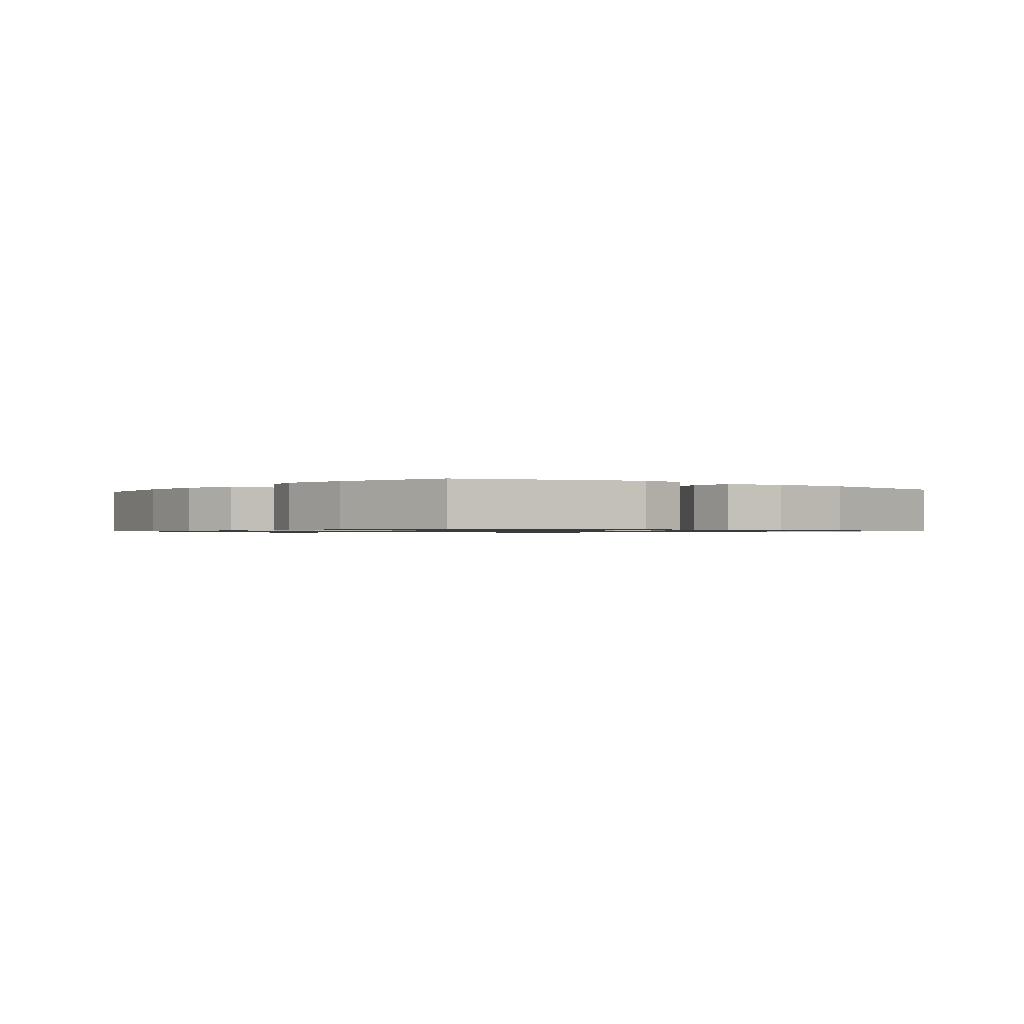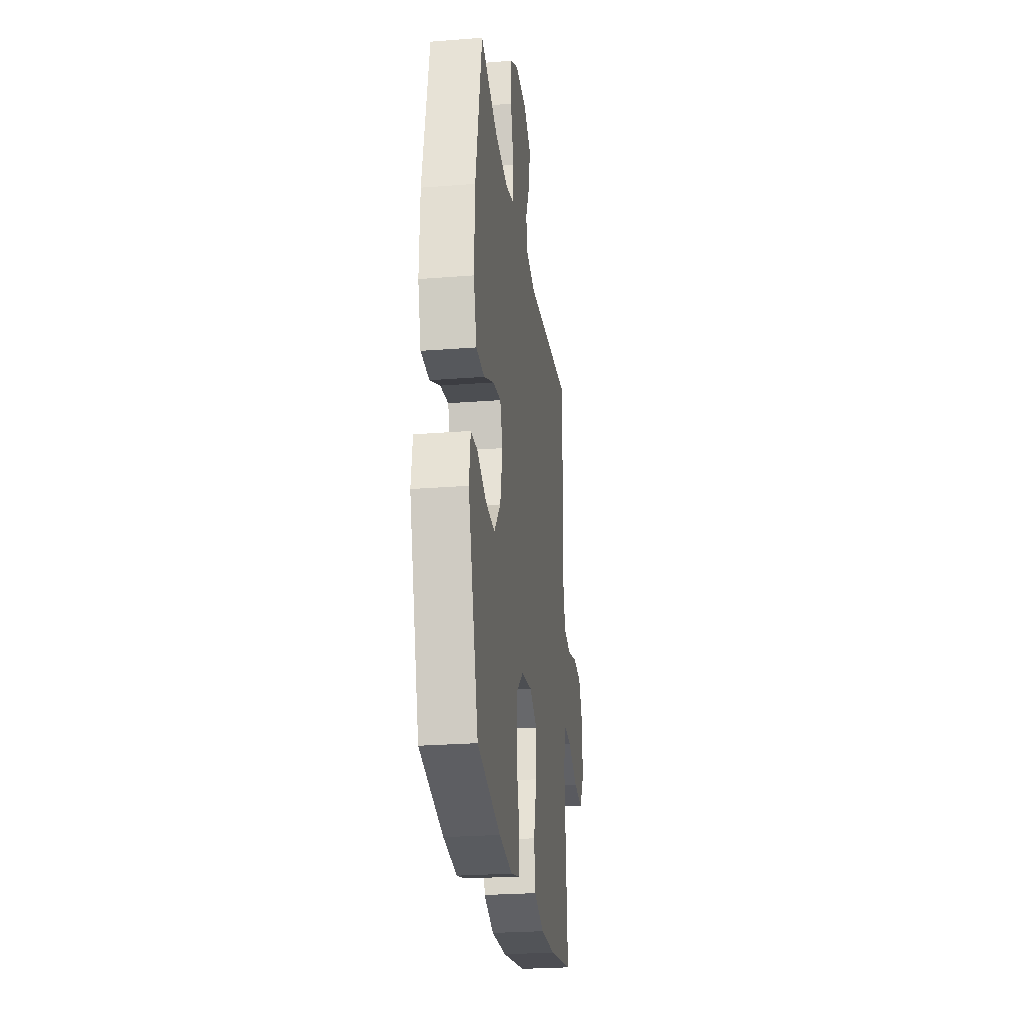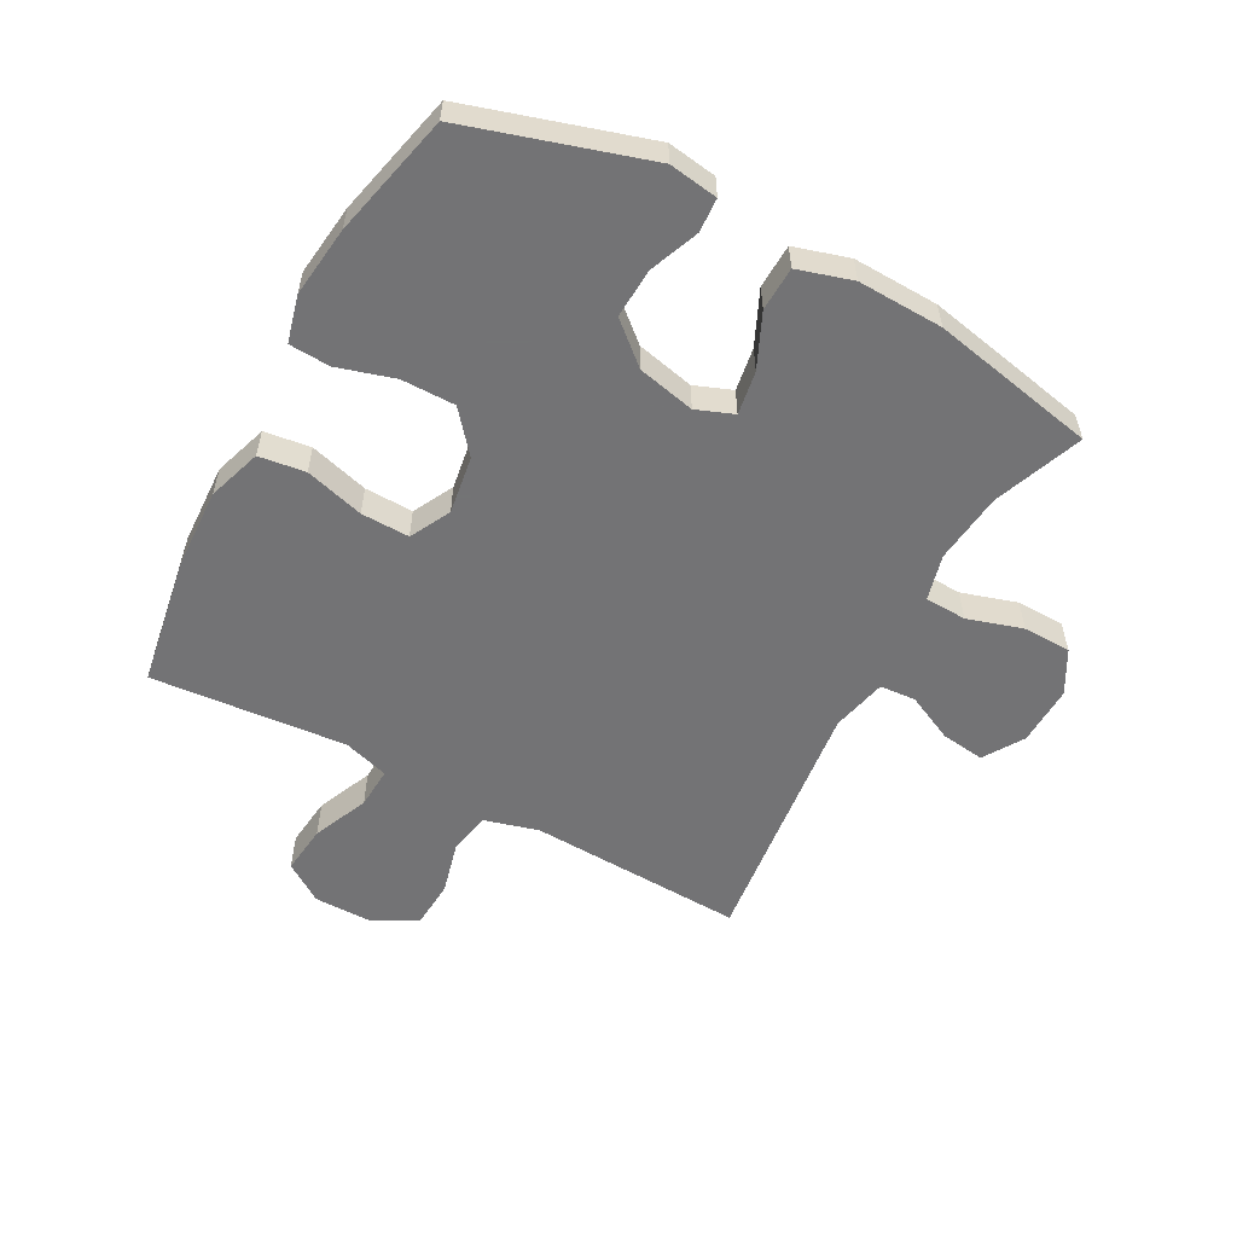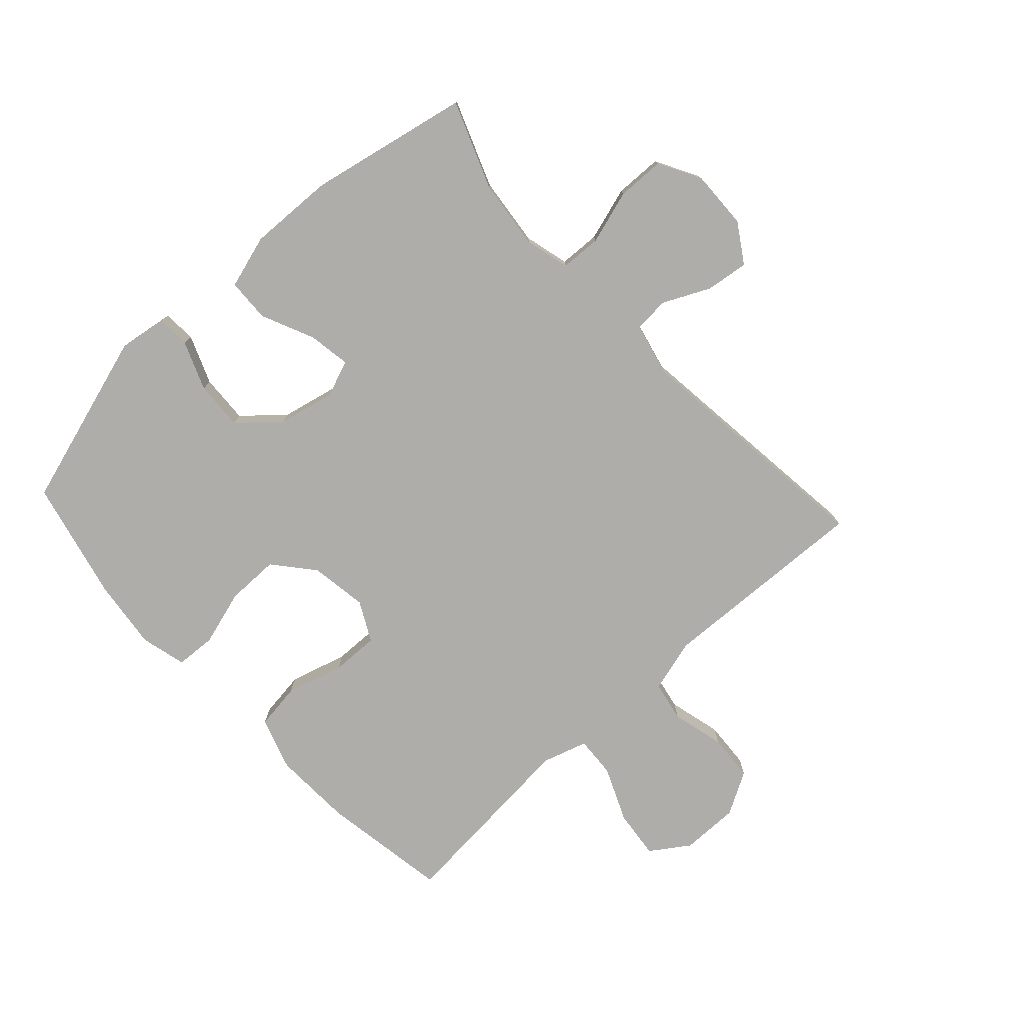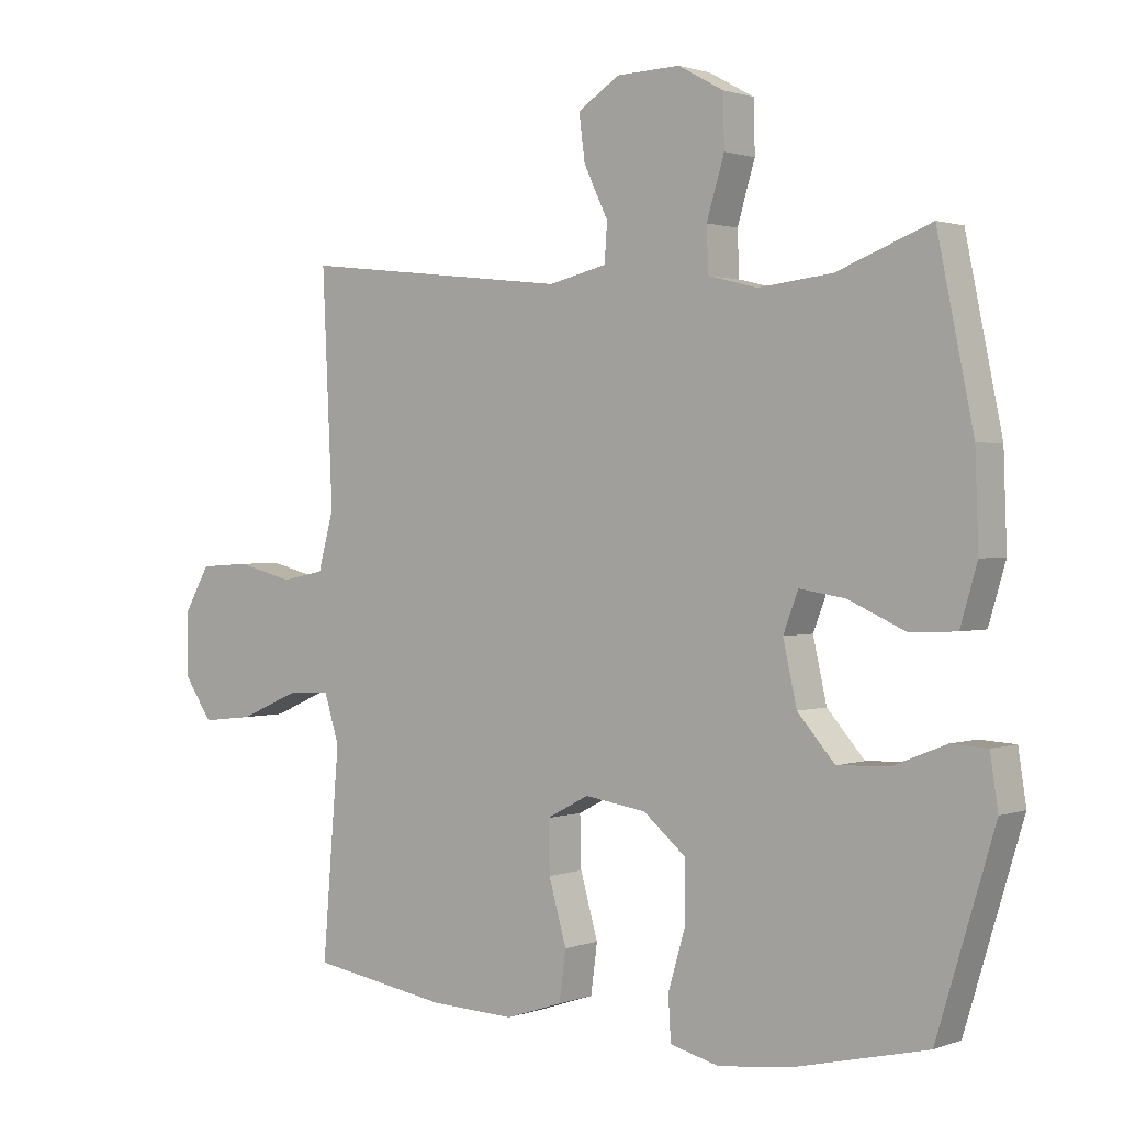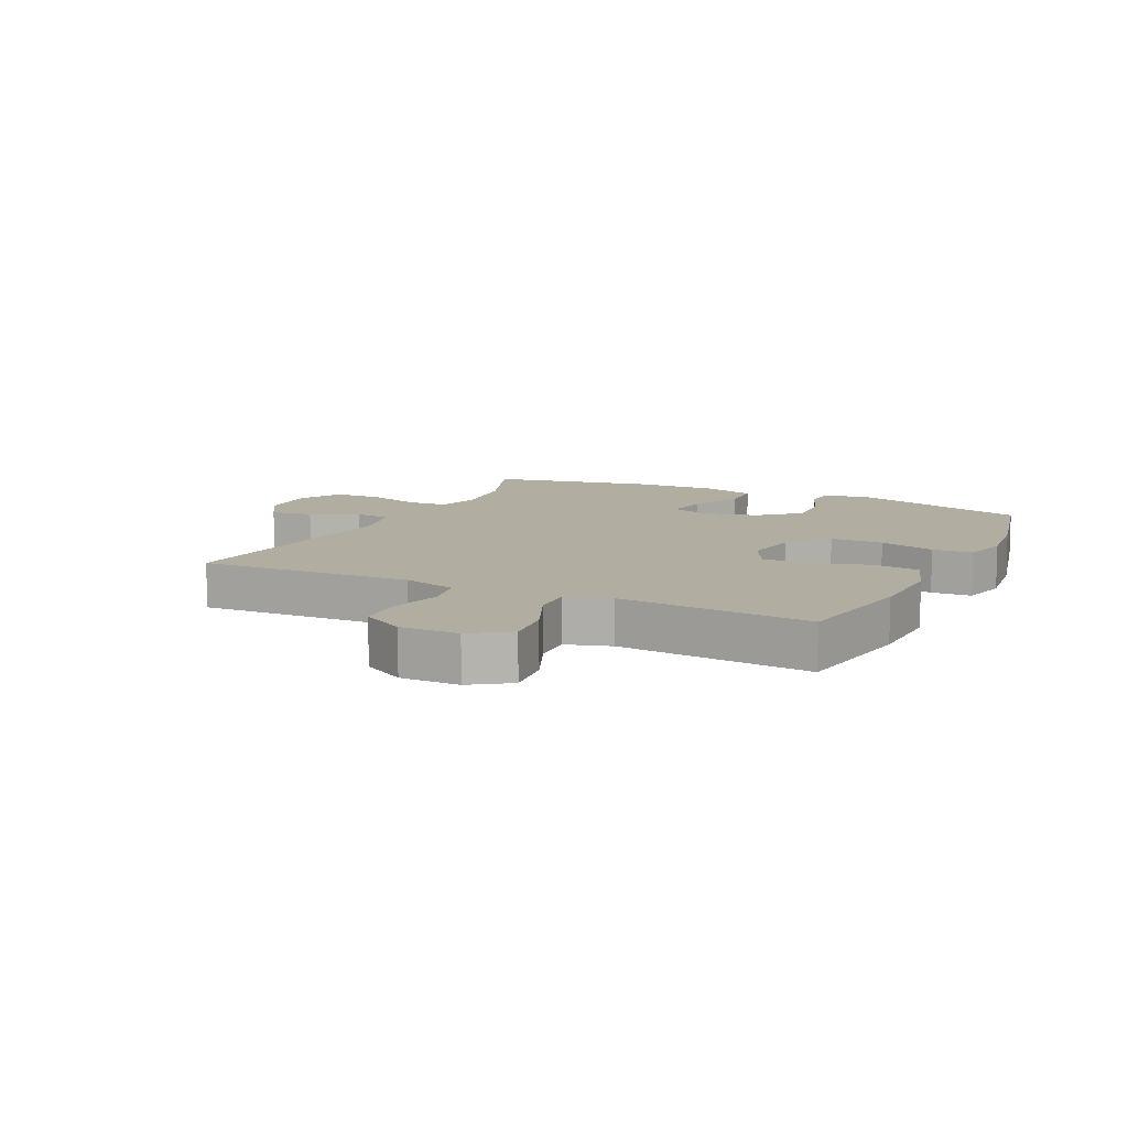
<metadata>
{"format":"obj","ext":"obj","renderer":"f3d","projection":"perspective","resolution":1024,"background":"white","views":[{"elev":-0.8,"azim":-128.1,"up":"+Y"},{"elev":-25.5,"azim":-82.8,"up":"+Z"},{"elev":-56.0,"azim":-118.2,"up":"+Y"},{"elev":-77.2,"azim":-47.3,"up":"+Y"},{"elev":1.3,"azim":-142.2,"up":"+Z"},{"elev":10.5,"azim":116.0,"up":"+Y"}]}
</metadata>
<code>
v 0.5 0.07 -0.5
v 0.29 0.07 -0.534
v 0.159 0.07 -0.539
v 0.072 0.07 -0.51
v 0.062 0.07 -0.435
v 0.089 0.07 -0.34
v 0.091 0.07 -0.262
v 0.026 0.07 -0.228
v -0.068 0.07 -0.242
v -0.134 0.07 -0.297
v -0.134 0.07 -0.384
v -0.107 0.07 -0.476
v -0.111 0.07 -0.542
v -0.186 0.07 -0.561
v -0.301 0.07 -0.547
v -0.5 0.07 -0.5
v -0.588 0.07 -0.21
v -0.576 0.07 -0.131
v -0.521 0.07 -0.128
v -0.441 0.07 -0.16
v -0.361 0.07 -0.164
v -0.304 0.07 -0.099
v -0.283 0.07 -0.006
v -0.306 0.07 0.054
v -0.376 0.07 0.043
v -0.463 0.07 0.004
v -0.534 0.07 0.007
v -0.56 0.07 0.095
v -0.555 0.07 0.233
v -0.5 0.07 0.5
v -0.357 0.07 0.445
v -0.243 0.07 0.432
v -0.169 0.07 0.451
v -0.166 0.07 0.518
v -0.193 0.07 0.607
v -0.191 0.07 0.685
v -0.122 0.07 0.723
v -0.025 0.07 0.72
v 0.039 0.07 0.679
v 0.03 0.07 0.609
v -0.007 0.07 0.532
v -0.003 0.07 0.474
v 0.086 0.07 0.453
v 0.5 0.07 0.5
v 0.49 0.07 0.28
v 0.484 0.07 0.15
v 0.508 0.07 0.062
v 0.574 0.07 0.049
v 0.661 0.07 0.071
v 0.738 0.07 0.066
v 0.778 0.07 -0.004
v 0.777 0.07 -0.1
v 0.734 0.07 -0.163
v 0.654 0.07 -0.154
v 0.564 0.07 -0.115
v 0.497 0.07 -0.111
v 0.474 0.07 -0.185
v 0.484 0.07 -0.304
v 0.5 0 -0.5
v 0.29 0 -0.534
v 0.159 0 -0.539
v 0.072 0 -0.51
v 0.062 0 -0.435
v 0.089 0 -0.34
v 0.091 0 -0.262
v 0.026 0 -0.228
v -0.068 0 -0.242
v -0.134 0 -0.297
v -0.134 0 -0.384
v -0.107 0 -0.476
v -0.111 0 -0.542
v -0.186 0 -0.561
v -0.301 0 -0.547
v -0.5 0 -0.5
v -0.588 0 -0.21
v -0.576 0 -0.131
v -0.521 0 -0.128
v -0.441 0 -0.16
v -0.361 0 -0.164
v -0.304 0 -0.099
v -0.283 0 -0.006
v -0.306 0 0.054
v -0.376 0 0.043
v -0.463 0 0.004
v -0.534 0 0.007
v -0.56 0 0.095
v -0.555 0 0.233
v -0.5 0 0.5
v -0.357 0 0.445
v -0.243 0 0.432
v -0.169 0 0.451
v -0.166 0 0.518
v -0.193 0 0.607
v -0.191 0 0.685
v -0.122 0 0.723
v -0.025 0 0.72
v 0.039 0 0.679
v 0.03 0 0.609
v -0.007 0 0.532
v -0.003 0 0.474
v 0.086 0 0.453
v 0.5 0 0.5
v 0.49 0 0.28
v 0.484 0 0.15
v 0.508 0 0.062
v 0.574 0 0.049
v 0.661 0 0.071
v 0.738 0 0.066
v 0.778 0 -0.004
v 0.777 0 -0.1
v 0.734 0 -0.163
v 0.654 0 -0.154
v 0.564 0 -0.115
v 0.497 0 -0.111
v 0.474 0 -0.185
v 0.484 0 -0.304
f 4 5 6
f 3 4 6
f 2 3 6
f 1 2 6
f 58 1 6
f 57 58 6
f 56 57 6 7
f 53 54 55
f 52 53 55
f 51 52 55
f 50 51 55
f 49 50 55
f 48 49 55
f 47 48 55 56
f 56 7 8
f 47 56 8
f 46 47 8
f 46 8 9
f 45 46 9
f 44 45 9
f 43 44 9
f 39 40 41
f 38 39 41
f 37 38 41
f 36 37 41
f 35 36 41
f 34 35 41
f 33 34 41 42
f 43 9 10
f 42 43 10
f 33 42 10
f 32 33 10
f 29 30 31
f 28 29 31
f 27 28 31
f 26 27 31
f 25 26 31
f 24 25 31 32
f 18 19 20
f 17 18 20
f 16 17 20
f 15 16 20
f 14 15 20
f 13 14 20
f 12 13 20
f 11 12 20
f 11 20 21
f 32 10 11
f 24 32 11
f 23 24 11
f 11 21 22
f 11 22 23
f 64 63 62
f 64 62 61
f 64 61 60
f 64 60 59
f 64 59 116
f 64 116 115
f 65 64 115 114
f 113 112 111
f 113 111 110
f 113 110 109
f 113 109 108
f 113 108 107
f 113 107 106
f 114 113 106 105
f 66 65 114
f 66 114 105
f 66 105 104
f 67 66 104
f 67 104 103
f 67 103 102
f 67 102 101
f 99 98 97
f 99 97 96
f 99 96 95
f 99 95 94
f 99 94 93
f 99 93 92
f 100 99 92 91
f 68 67 101
f 68 101 100
f 68 100 91
f 68 91 90
f 89 88 87
f 89 87 86
f 89 86 85
f 89 85 84
f 89 84 83
f 90 89 83 82
f 78 77 76
f 78 76 75
f 78 75 74
f 78 74 73
f 78 73 72
f 78 72 71
f 78 71 70
f 78 70 69
f 79 78 69
f 69 68 90
f 69 90 82
f 69 82 81
f 80 79 69
f 81 80 69
f 1 59 60 2
f 2 60 61 3
f 3 61 62 4
f 4 62 63 5
f 5 63 64 6
f 6 64 65 7
f 7 65 66 8
f 8 66 67 9
f 9 67 68 10
f 10 68 69 11
f 11 69 70 12
f 12 70 71 13
f 13 71 72 14
f 14 72 73 15
f 15 73 74 16
f 16 74 75 17
f 17 75 76 18
f 18 76 77 19
f 19 77 78 20
f 20 78 79 21
f 21 79 80 22
f 22 80 81 23
f 23 81 82 24
f 24 82 83 25
f 25 83 84 26
f 26 84 85 27
f 27 85 86 28
f 28 86 87 29
f 29 87 88 30
f 30 88 89 31
f 31 89 90 32
f 32 90 91 33
f 33 91 92 34
f 34 92 93 35
f 35 93 94 36
f 36 94 95 37
f 37 95 96 38
f 38 96 97 39
f 39 97 98 40
f 40 98 99 41
f 41 99 100 42
f 42 100 101 43
f 43 101 102 44
f 44 102 103 45
f 45 103 104 46
f 46 104 105 47
f 47 105 106 48
f 48 106 107 49
f 49 107 108 50
f 50 108 109 51
f 51 109 110 52
f 52 110 111 53
f 53 111 112 54
f 54 112 113 55
f 55 113 114 56
f 56 114 115 57
f 57 115 116 58
f 58 116 59 1

</code>
